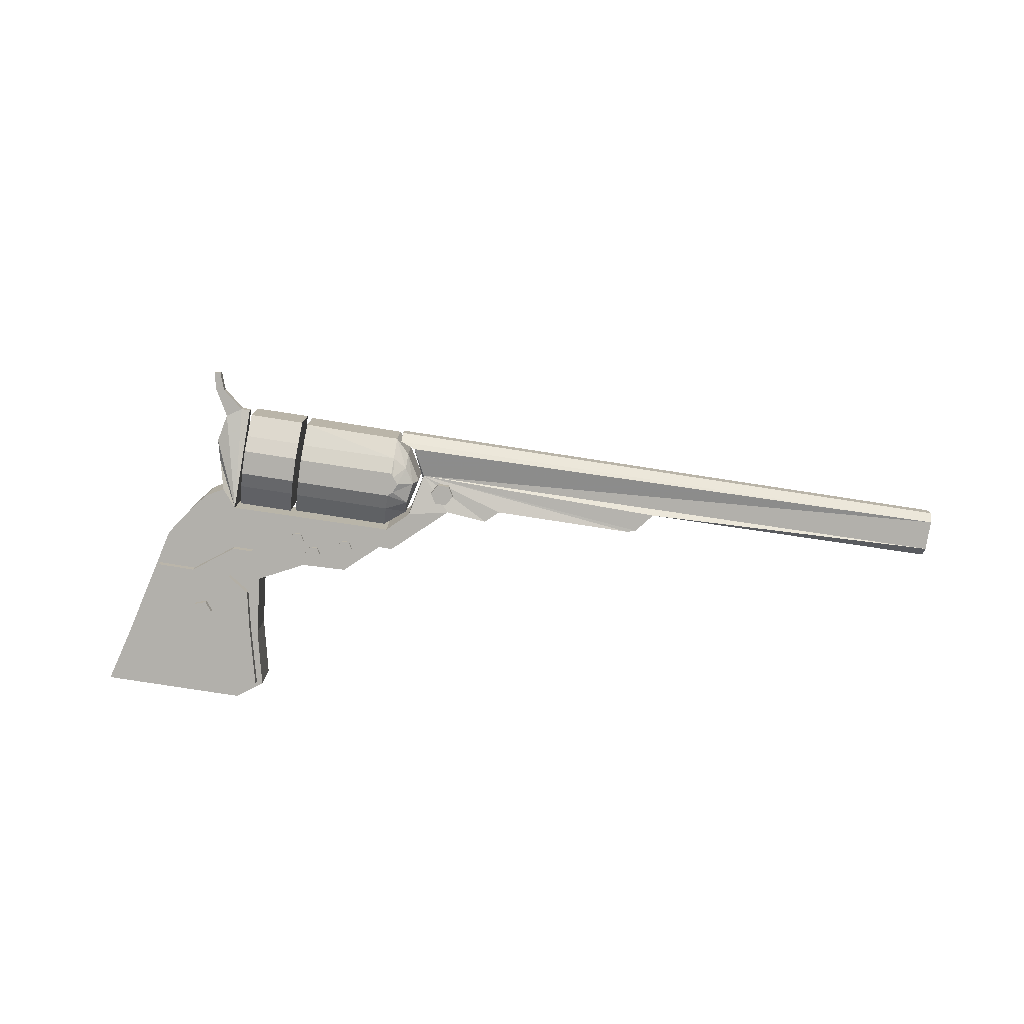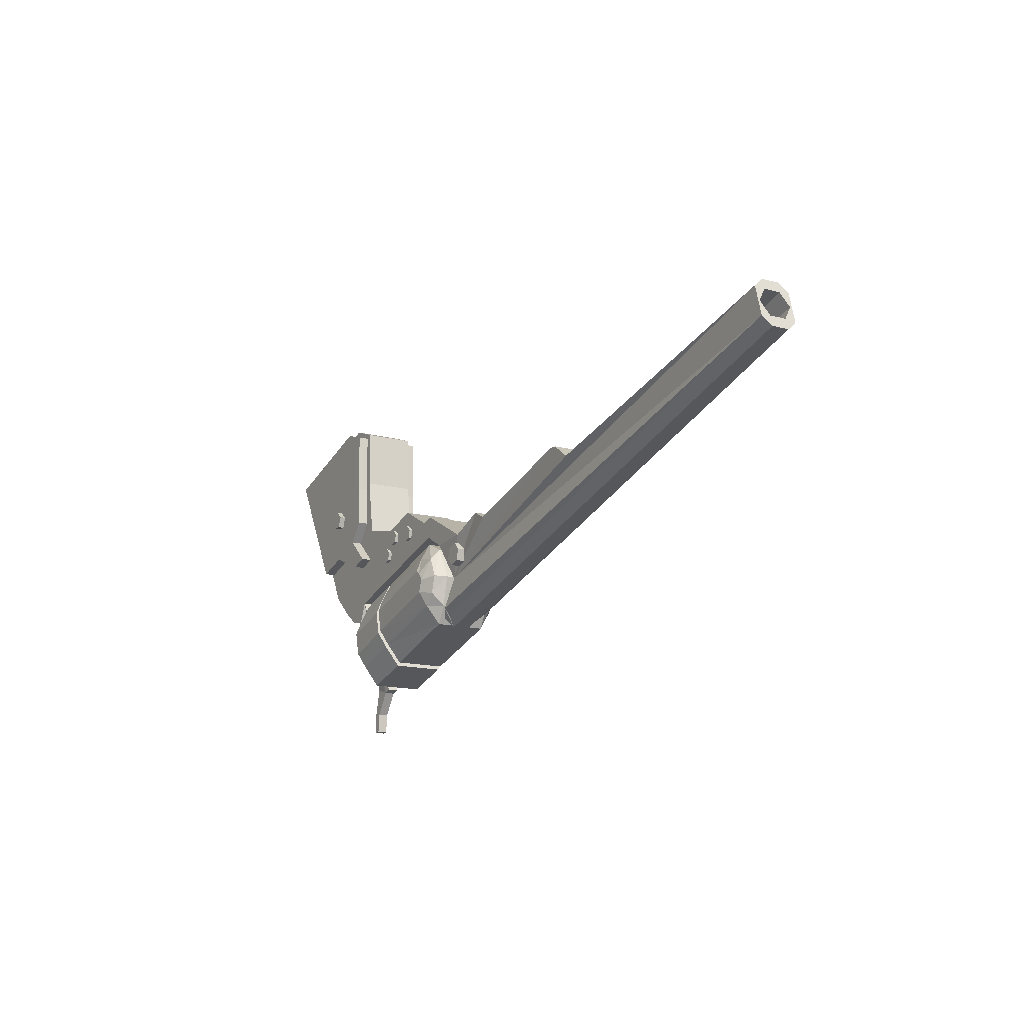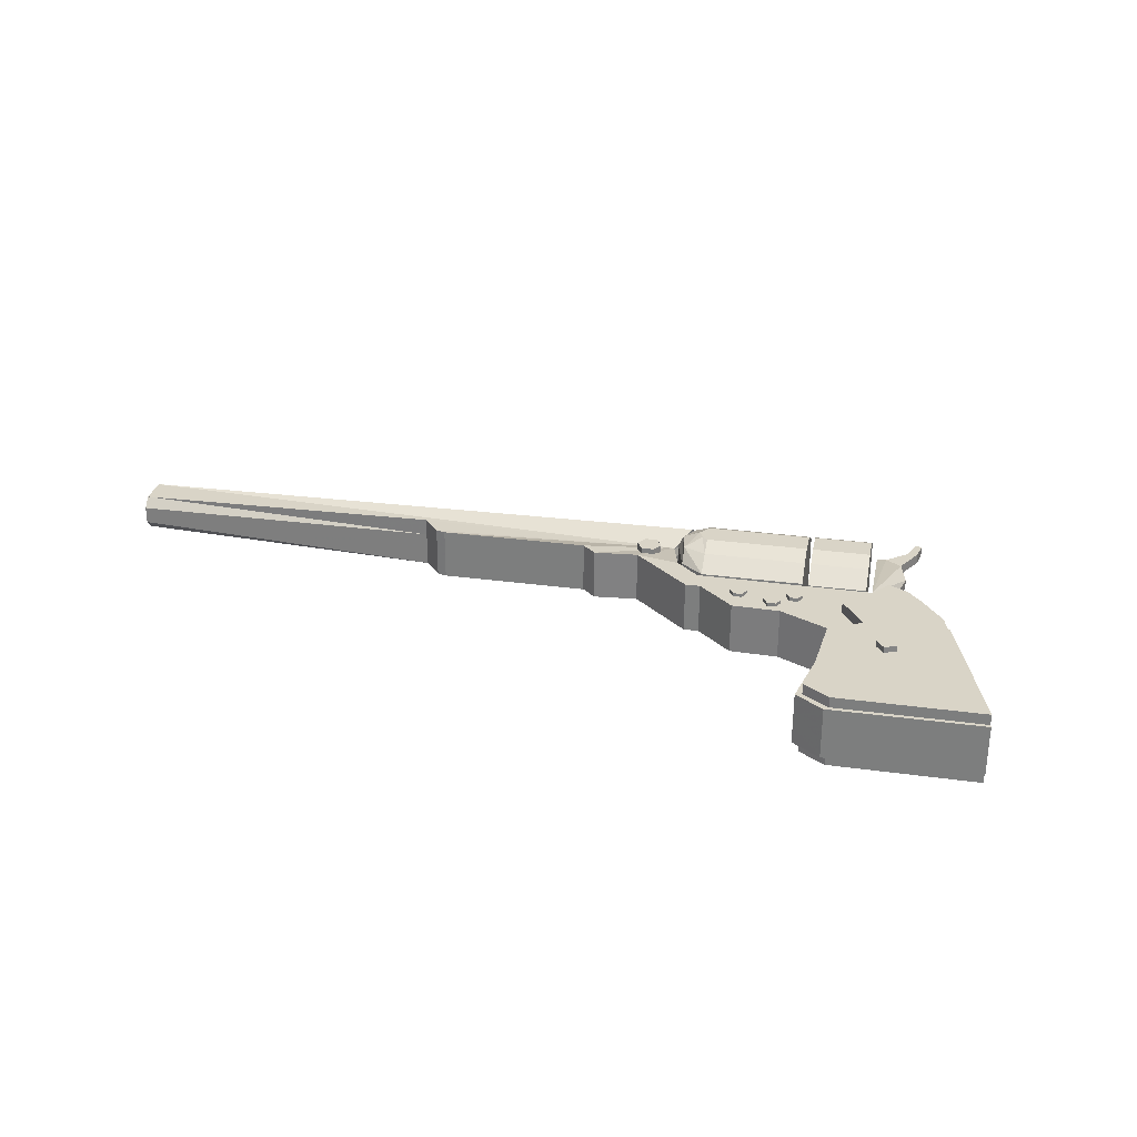
<metadata>
{"format":"obj","ext":"obj","renderer":"f3d","projection":"perspective","resolution":1024,"background":"white","views":[{"elev":-79.3,"azim":4.6,"up":"+Z"},{"elev":-16.8,"azim":61.3,"up":"+Y"},{"elev":29.4,"azim":-155.2,"up":"+Z"}]}
</metadata>
<code>
v -0.09194 0.02182 -0.05534
v -0.08798 0.03504 -0.05519
v -0.08753 0.03387 0.04035
v -0.09148 0.02065 0.04021
v -0.07456 0.03823 -0.05522
v -0.0741 0.03706 0.04033
v -0.06508 0.0282 -0.05539
v -0.06463 0.02703 0.04016
v -0.06903 0.01498 -0.05553
v -0.06858 0.01381 0.04002
v -0.08246 0.01179 -0.0555
v -0.082 0.01062 0.04004
v -0.1418 0.01821 -0.05514
v -0.1513 0.02824 -0.05498
v -0.1413 0.01704 0.0404
v -0.1508 0.02707 0.04057
v -0.1284 0.0214 -0.05517
v -0.1279 0.02023 0.04038
v -0.1244 0.03462 -0.05502
v -0.124 0.03345 0.04052
v -0.1339 0.04465 -0.05486
v -0.1334 0.04348 0.04069
v -0.1473 0.04147 -0.05483
v -0.1469 0.04029 0.04071
v -0.1557 -0.008517 0.04076
v -0.1519 0.004166 0.04089
v -0.1562 -0.007343 -0.05479
v -0.1524 0.005341 -0.05465
v -0.1686 -0.01158 0.04078
v -0.1691 -0.0104 -0.05477
v -0.1777 -0.001954 0.04094
v -0.1782 -0.000779 -0.0546
v -0.1739 0.01073 0.04108
v -0.1744 0.0119 -0.05447
v -0.161 0.01379 0.04106
v -0.1615 0.01497 -0.05449
v 0.13 -0.05534 -0.05734
v 0.1243 -0.07437 -0.05755
v 0.1247 -0.07555 0.038
v 0.1304 -0.05651 0.03821
v 0.1049 -0.07896 -0.05751
v 0.1054 -0.08014 0.03803
v 0.09129 -0.06452 -0.05727
v 0.09174 -0.06569 0.03828
v 0.09698 -0.04548 -0.05706
v 0.09743 -0.04666 0.03848
v 0.1163 -0.04089 -0.0571
v 0.1168 -0.04206 0.03845
v -0.3341 0.1211 -0.07468
v -0.342 0.1022 -0.07487
v -0.3413 0.1005 0.06391
v -0.3334 0.1193 0.06411
v -0.3623 0.1038 -0.07475
v -0.3617 0.1021 0.06403
v -0.3671 0.1237 -0.07449
v -0.3664 0.122 0.0643
v -0.3496 0.1344 -0.07444
v -0.349 0.1327 0.06434
v -0.1463 -0.1533 -0.08818
v -0.2368 -0.1748 -0.08802
v -0.2307 -0.2004 -0.07545
v -0.1402 -0.1789 -0.07561
v -0.2464 -0.1345 -0.08747
v -0.2524 -0.1092 -0.07422
v -0.1559 -0.113 -0.08764
v -0.1619 -0.0877 -0.07439
v -0.2223 -0.2358 -0.0555
v -0.1318 -0.2143 -0.05566
v -0.2607 -0.07434 -0.05333
v -0.1701 -0.05284 -0.0535
v -0.2219 -0.2368 0.02798
v -0.1314 -0.2153 0.02781
v -0.2603 -0.07536 0.03015
v -0.1697 -0.05387 0.02998
v -0.2302 -0.2019 0.04887
v -0.1396 -0.1804 0.0487
v -0.2518 -0.1107 0.0501
v -0.1613 -0.08923 0.04993
v -0.2361 -0.1767 0.06213
v -0.1456 -0.1552 0.06196
v -0.2457 -0.1363 0.06267
v -0.1552 -0.1148 0.0625
v 0.06805 -0.1485 -0.05195
v 0.07984 -0.09562 -0.03854
v 0.07719 -0.08433 -0.02324
v 0.06819 -0.1489 -0.02399
v 0.04649 -0.02816 -0.05037
v 0.04662 -0.02851 -0.02241
v 0.002374 -0.002461 -0.04984
v 0.002507 -0.002804 -0.02189
v -0.273 -0.06591 -0.04931
v -0.2728 -0.06626 -0.02136
v -0.2309 -0.2402 -0.0179
v -0.2309 -0.2402 -0.01654
v -0.2456 -0.2437 -0.01787
v -0.2456 -0.2437 -0.01651
v -0.2738 -0.2813 -0.0182
v -0.2738 -0.2813 -0.01684
v -0.2771 -0.3131 -0.01858
v -0.2771 -0.3131 -0.01721
v -0.2877 -0.314 -0.01854
v -0.2877 -0.3141 -0.01718
v -0.2885 -0.2848 -0.01817
v -0.2884 -0.2848 -0.01681
v -0.2743 -0.2335 -0.01761
v -0.2743 -0.2335 -0.01625
v -0.2957 -0.189 -0.01696
v -0.2957 -0.1891 -0.0156
v -0.2956 -0.1503 -0.01649
v -0.2956 -0.1503 -0.01513
v -0.2901 -0.1021 -0.04967
v -0.29 -0.1025 -0.02172
v -0.3232 -0.09298 -0.0494
v -0.3231 -0.09332 -0.02145
v -0.3533 -0.07071 -0.04899
v -0.3532 -0.07106 -0.02103
v -0.3993 -0.03001 -0.04827
v -0.3992 -0.03035 -0.02031
v -0.541 0.2395 -0.04428
v -0.5409 0.2392 -0.01633
v -0.3095 0.2946 -0.0447
v -0.3094 0.2943 -0.01675
v -0.259 0.2744 -0.04519
v -0.2588 0.274 -0.01724
v -0.2571 0.1734 -0.04644
v -0.2569 0.1731 -0.01849
v -0.2424 0.07168 -0.04776
v -0.2422 0.07134 -0.01981
v -0.1585 0.05196 -0.0484
v -0.1583 0.05162 -0.02045
v -0.08292 0.06734 -0.04858
v -0.08279 0.067 -0.02062
v -0.01495 0.02932 -0.04937
v -0.01482 0.02898 -0.02141
v 0.008485 0.03489 -0.04941
v 0.008618 0.03455 -0.02146
v 0.1179 -0.02578 -0.05068
v 0.1181 -0.02612 -0.02272
v 0.1855 -0.003074 -0.05072
v 0.1856 -0.003417 -0.02277
v 0.2123 -0.01836 -0.05103
v 0.2125 -0.0187 -0.02308
v 0.446 0.03715 -0.05146
v 0.4462 0.03681 -0.02351
v 0.4617 0.03624 -0.05155
v 0.4619 0.0359 -0.0236
v 0.4957 0.01027 -0.05203
v 0.4959 0.009931 -0.02408
v 0.9981 0.1163 -0.04031
v 0.9948 0.13 -0.02498
v 1.01 0.06649 -0.04097
v 0.04441 -0.1625 -0.03919
v 0.04775 -0.1764 -0.02424
v 1.013 0.05237 -0.02602
v 0.07732 -0.08468 0.004702
v 0.06832 -0.1492 0.003952
v 0.04675 -0.02885 0.005534
v 0.00264 -0.003148 0.00606
v -0.2727 -0.0666 0.00659
v -0.2309 -0.2404 -0.002905
v -0.2455 -0.2439 -0.002878
v -0.2737 -0.2815 -0.003206
v -0.277 -0.3132 -0.003581
v -0.2876 -0.3142 -0.003542
v -0.2884 -0.285 -0.003179
v -0.2743 -0.2337 -0.002616
v -0.2957 -0.1892 -0.001968
v -0.2956 -0.1505 -0.001492
v -0.2899 -0.1028 0.006227
v -0.323 -0.09367 0.006497
v -0.353 -0.0714 0.006914
v -0.3991 -0.03069 0.007633
v -0.5408 0.2388 0.01162
v -0.3093 0.2939 0.0112
v -0.2587 0.2737 0.01071
v -0.2568 0.1727 0.009456
v -0.2421 0.07099 0.008136
v -0.1582 0.05127 0.007494
v -0.08265 0.06666 0.007324
v -0.01469 0.02864 0.006533
v 0.008751 0.0342 0.00649
v 0.1182 -0.02646 0.005223
v 0.1858 -0.003761 0.005181
v 0.2126 -0.01905 0.004865
v 0.4463 0.03647 0.004435
v 0.462 0.03555 0.004349
v 0.496 0.009587 0.003868
v 0.995 0.1297 0.002969
v 0.04788 -0.1768 0.00371
v 1.013 0.05202 0.001927
v 0.08012 -0.09633 0.01969
v 0.06845 -0.1496 0.0319
v 0.04689 -0.02919 0.03348
v 0.002773 -0.003491 0.03401
v -0.2726 -0.06695 0.03454
v -0.2309 -0.2404 -0.00154
v -0.2455 -0.2439 -0.001513
v -0.2737 -0.2815 -0.001841
v -0.277 -0.3133 -0.002216
v -0.2876 -0.3142 -0.002177
v -0.2884 -0.285 -0.001814
v -0.2743 -0.2337 -0.001251
v -0.2956 -0.1892 -0.000603
v -0.2956 -0.1505 -0.000127
v -0.2897 -0.1032 0.03417
v -0.3228 -0.09401 0.03444
v -0.3529 -0.07174 0.03486
v -0.3989 -0.03104 0.03558
v -0.5406 0.2385 0.03957
v -0.3091 0.2936 0.03914
v -0.2586 0.2733 0.03865
v -0.2567 0.1724 0.0374
v -0.242 0.07065 0.03608
v -0.1581 0.05093 0.03544
v -0.08252 0.06631 0.03527
v -0.01455 0.02829 0.03448
v 0.008884 0.03386 0.03444
v 0.1183 -0.02681 0.03317
v 0.1859 -0.004104 0.03313
v 0.2127 -0.01939 0.03281
v 0.4464 0.03612 0.03238
v 0.4621 0.03521 0.0323
v 0.4961 0.009244 0.03182
v 0.9983 0.1155 0.01792
v 0.04469 -0.1632 0.01903
v 1.01 0.06577 0.01725
v 1.004 0.09149 -0.03729
v 1.009 0.06927 -0.02448
v 1.009 0.06894 0.001705
v 0.9988 0.1134 -0.02389
v 0.9989 0.1131 0.002298
v 1.004 0.09085 0.0151
v 0.1015 -0.1236 0.01676
v 0.1066 -0.1452 -0.02282
v 0.1067 -0.1455 0.003366
v 0.09624 -0.1014 0.003958
v 0.1013 -0.1229 -0.03562
v 0.09612 -0.101 -0.02223
v -0.5388 0.2344 -0.06055
v -0.3157 0.2869 -0.06097
v -0.3152 0.2855 0.05642
v -0.5382 0.233 0.05683
v -0.2689 0.2696 -0.0614
v -0.2683 0.2681 0.05598
v -0.2685 0.1629 -0.06272
v -0.2679 0.1614 0.05467
v -0.2655 0.0933 -0.06359
v -0.265 0.09185 0.0538
v -0.2957 0.06025 -0.06385
v -0.2952 0.05881 0.05354
v -0.2479 0.01559 -0.06463
v -0.2474 0.01415 0.05276
v -0.2816 0.007587 -0.06456
v -0.2811 0.006144 0.05282
v -0.3606 0.04127 -0.06377
v -0.3601 0.03982 0.05361
v -0.4227 0.02577 -0.06367
v -0.4222 0.02432 0.05372
v -0.1373 -0.1502 -0.08776
v -0.1466 -0.1103 -0.08722
v -0.1527 -0.08462 -0.07443
v -0.1313 -0.1754 -0.07565
v 0.01323 -0.07234 -0.08752
v 0.007148 -0.04666 -0.07472
v 0.02339 -0.07761 -0.08763
v 0.04629 -0.05486 -0.07501
v 0.03336 -0.09158 -0.08785
v 0.06094 -0.08857 -0.0755
v 0.02716 -0.1051 -0.08799
v 0.05074 -0.1183 -0.07581
v 0.02452 -0.1124 -0.08807
v 0.03071 -0.1384 -0.07596
v -0.1602 -0.05262 -0.05361
v -0.123 -0.21 -0.05572
v -0.00042 -0.01466 -0.0539
v 0.04148 -0.03445 -0.05434
v 0.07079 -0.09072 -0.05517
v 0.05609 -0.1407 -0.05572
v 0.03847 -0.1709 -0.05601
v -0.1598 -0.05366 0.03066
v -0.1226 -0.211 0.02854
v -1.9e-05 -0.01569 0.03036
v 0.04188 -0.03549 0.02992
v 0.07119 -0.09175 0.02909
v 0.05649 -0.1417 0.02854
v 0.03887 -0.172 0.02825
v -0.1521 -0.08616 0.05061
v -0.1307 -0.1769 0.0494
v 0.007743 -0.0482 0.05032
v 0.04688 -0.0564 0.05003
v 0.06153 -0.09011 0.04955
v 0.05133 -0.1199 0.04923
v 0.03131 -0.1399 0.04908
v -0.1459 -0.1121 0.06271
v -0.1366 -0.1521 0.06217
v 0.01394 -0.07418 0.06241
v 0.02411 -0.07945 0.0623
v 0.03407 -0.09343 0.06208
v 0.02787 -0.1069 0.06195
v 0.02523 -0.1143 0.06187
f 2 1 3
f 3 1 4
f 5 2 6
f 6 2 3
f 7 5 8
f 8 5 6
f 9 7 10
f 10 7 8
f 11 9 12
f 12 9 10
f 1 11 4
f 4 11 12
f 11 7 9
f 11 5 7
f 11 2 5
f 11 1 2
f 10 8 12
f 8 6 12
f 6 3 12
f 3 4 12
f 14 13 15
f 14 15 16
f 13 17 18
f 13 18 15
f 17 19 20
f 17 20 18
f 19 21 22
f 19 22 20
f 21 23 24
f 21 24 22
f 23 14 16
f 23 16 24
f 19 23 21
f 17 23 19
f 13 23 17
f 14 23 13
f 20 22 24
f 18 20 24
f 15 18 24
f 16 15 24
f 26 25 27
f 26 27 28
f 25 29 30
f 25 30 27
f 29 31 32
f 29 32 30
f 31 33 34
f 31 34 32
f 33 35 36
f 33 36 34
f 35 26 28
f 35 28 36
f 31 35 33
f 29 35 31
f 25 35 29
f 26 35 25
f 32 34 36
f 30 32 36
f 27 30 36
f 28 27 36
f 38 37 39
f 39 37 40
f 41 38 42
f 42 38 39
f 43 41 44
f 44 41 42
f 45 43 46
f 46 43 44
f 47 45 48
f 48 45 46
f 37 47 40
f 40 47 48
f 47 43 45
f 47 41 43
f 47 38 41
f 47 37 38
f 46 44 48
f 44 42 48
f 42 39 48
f 39 40 48
f 50 49 51
f 51 49 52
f 53 50 54
f 54 50 51
f 55 53 56
f 56 53 54
f 57 55 58
f 58 55 56
f 49 57 52
f 52 57 58
f 57 53 55
f 57 50 53
f 57 49 50
f 56 54 58
f 54 51 58
f 51 52 58
f 60 59 61
f 61 59 62
f 63 60 64
f 64 60 61
f 65 63 66
f 66 63 64
f 59 65 62
f 62 65 66
f 61 62 67
f 67 62 68
f 64 61 69
f 69 61 67
f 66 64 70
f 70 64 69
f 62 66 68
f 68 66 70
f 67 68 71
f 71 68 72
f 69 67 73
f 73 67 71
f 70 69 74
f 74 69 73
f 68 70 72
f 72 70 74
f 71 72 75
f 75 72 76
f 73 71 77
f 77 71 75
f 74 73 78
f 78 73 77
f 72 74 76
f 76 74 78
f 75 76 79
f 79 76 80
f 77 75 81
f 81 75 79
f 78 77 82
f 82 77 81
f 76 78 80
f 80 78 82
f 59 63 65
f 59 60 63
f 82 81 80
f 81 79 80
f 84 83 85
f 85 83 86
f 87 84 88
f 88 84 85
f 89 87 90
f 90 87 88
f 91 89 92
f 92 89 90
f 93 91 94
f 94 91 92
f 95 93 96
f 96 93 94
f 97 95 98
f 98 95 96
f 99 97 100
f 100 97 98
f 101 99 102
f 102 99 100
f 103 101 104
f 104 101 102
f 105 103 106
f 106 103 104
f 107 105 108
f 108 105 106
f 109 107 110
f 110 107 108
f 111 109 112
f 112 109 110
f 113 111 114
f 114 111 112
f 115 113 116
f 116 113 114
f 117 115 118
f 118 115 116
f 119 117 120
f 120 117 118
f 121 119 122
f 122 119 120
f 123 121 124
f 124 121 122
f 125 123 126
f 126 123 124
f 127 125 128
f 128 125 126
f 129 127 130
f 130 127 128
f 131 129 132
f 132 129 130
f 133 131 134
f 134 131 132
f 135 133 136
f 136 133 134
f 137 135 138
f 138 135 136
f 139 137 140
f 140 137 138
f 141 139 142
f 142 139 140
f 143 141 144
f 144 141 142
f 145 143 146
f 146 143 144
f 147 145 148
f 148 145 146
f 149 147 150
f 150 147 148
f 152 151 153
f 153 151 154
f 83 152 86
f 86 152 153
f 85 86 155
f 155 86 156
f 88 85 157
f 157 85 155
f 90 88 158
f 158 88 157
f 92 90 159
f 159 90 158
f 94 92 160
f 160 92 159
f 96 94 161
f 161 94 160
f 98 96 162
f 162 96 161
f 100 98 163
f 163 98 162
f 102 100 164
f 164 100 163
f 104 102 165
f 165 102 164
f 106 104 166
f 166 104 165
f 108 106 167
f 167 106 166
f 110 108 168
f 168 108 167
f 112 110 169
f 169 110 168
f 114 112 170
f 170 112 169
f 116 114 171
f 171 114 170
f 118 116 172
f 172 116 171
f 120 118 173
f 173 118 172
f 122 120 174
f 174 120 173
f 124 122 175
f 175 122 174
f 126 124 176
f 176 124 175
f 128 126 177
f 177 126 176
f 130 128 178
f 178 128 177
f 132 130 179
f 179 130 178
f 134 132 180
f 180 132 179
f 136 134 181
f 181 134 180
f 138 136 182
f 182 136 181
f 140 138 183
f 183 138 182
f 142 140 184
f 184 140 183
f 144 142 185
f 185 142 184
f 146 144 186
f 186 144 185
f 148 146 187
f 187 146 186
f 150 148 188
f 188 148 187
f 153 154 189
f 189 154 190
f 86 153 156
f 156 153 189
f 155 156 191
f 191 156 192
f 157 155 193
f 193 155 191
f 158 157 194
f 194 157 193
f 159 158 195
f 195 158 194
f 160 159 196
f 196 159 195
f 161 160 197
f 197 160 196
f 162 161 198
f 198 161 197
f 163 162 199
f 199 162 198
f 164 163 200
f 200 163 199
f 165 164 201
f 201 164 200
f 166 165 202
f 202 165 201
f 167 166 203
f 203 166 202
f 168 167 204
f 204 167 203
f 169 168 205
f 205 168 204
f 170 169 206
f 206 169 205
f 171 170 207
f 207 170 206
f 172 171 208
f 208 171 207
f 173 172 209
f 209 172 208
f 174 173 210
f 210 173 209
f 175 174 211
f 211 174 210
f 176 175 212
f 212 175 211
f 177 176 213
f 213 176 212
f 178 177 214
f 214 177 213
f 179 178 215
f 215 178 214
f 180 179 216
f 216 179 215
f 181 180 217
f 217 180 216
f 182 181 218
f 218 181 217
f 183 182 219
f 219 182 218
f 184 183 220
f 220 183 219
f 185 184 221
f 221 184 220
f 186 185 222
f 222 185 221
f 187 186 223
f 223 186 222
f 188 187 224
f 224 187 223
f 189 190 225
f 225 190 226
f 156 189 192
f 192 189 225
f 83 151 152
f 84 151 83
f 125 121 123
f 127 121 125
f 84 149 151
f 84 147 149
f 84 145 147
f 84 143 145
f 84 141 143
f 84 139 141
f 84 137 139
f 87 137 84
f 87 135 137
f 89 135 87
f 89 133 135
f 119 115 117
f 119 113 115
f 119 111 113
f 103 99 101
f 103 97 99
f 105 97 103
f 105 95 97
f 95 91 93
f 105 91 95
f 107 91 105
f 109 91 107
f 111 91 109
f 119 91 111
f 127 91 119
f 127 119 121
f 91 127 89
f 89 129 131
f 127 129 89
f 133 89 131
f 225 226 192
f 192 226 191
f 211 210 212
f 212 210 213
f 226 224 191
f 224 223 191
f 223 222 191
f 222 221 191
f 221 220 191
f 220 219 191
f 219 218 191
f 191 218 193
f 218 217 193
f 193 217 194
f 217 216 194
f 208 207 209
f 207 206 209
f 206 205 209
f 200 199 201
f 199 198 201
f 201 198 202
f 198 197 202
f 196 195 197
f 197 195 202
f 202 195 203
f 203 195 204
f 204 195 205
f 205 195 209
f 209 195 213
f 210 209 213
f 194 213 195
f 213 194 214
f 214 194 215
f 215 194 216
f 151 149 227
f 154 151 227
f 227 149 150
f 154 227 228
f 190 154 228
f 229 190 228
f 227 150 230
f 230 150 188
f 190 229 226
f 230 188 231
f 229 232 226
f 231 188 224
f 224 226 232
f 231 224 232
f 234 233 235
f 234 236 233
f 237 236 234
f 238 236 237
f 237 227 238
f 237 234 227
f 234 228 227
f 234 235 229
f 229 228 234
f 236 238 230
f 230 238 227
f 233 236 231
f 230 231 236
f 235 233 232
f 229 235 232
f 231 232 233
f 240 239 241
f 241 239 242
f 243 240 244
f 244 240 241
f 245 243 246
f 246 243 244
f 247 245 248
f 248 245 246
f 249 247 250
f 250 247 248
f 251 249 252
f 252 249 250
f 253 251 254
f 254 251 252
f 255 253 256
f 256 253 254
f 257 255 258
f 258 255 256
f 239 257 242
f 242 257 258
f 240 257 239
f 240 255 257
f 249 245 247
f 243 255 240
f 245 255 243
f 249 255 245
f 251 255 249
f 251 253 255
f 242 258 241
f 258 256 241
f 248 246 250
f 241 256 244
f 244 256 246
f 246 256 250
f 250 256 252
f 256 254 252
f 260 259 261
f 261 259 262
f 263 260 264
f 264 260 261
f 265 263 266
f 266 263 264
f 267 265 268
f 268 265 266
f 269 267 270
f 270 267 268
f 271 269 272
f 272 269 270
f 259 271 262
f 262 271 272
f 261 262 273
f 273 262 274
f 264 261 275
f 275 261 273
f 266 264 276
f 276 264 275
f 268 266 277
f 277 266 276
f 270 268 278
f 278 268 277
f 272 270 279
f 279 270 278
f 262 272 274
f 274 272 279
f 273 274 280
f 280 274 281
f 275 273 282
f 282 273 280
f 276 275 283
f 283 275 282
f 277 276 284
f 284 276 283
f 278 277 285
f 285 277 284
f 279 278 286
f 286 278 285
f 274 279 281
f 281 279 286
f 280 281 287
f 287 281 288
f 282 280 289
f 289 280 287
f 283 282 290
f 290 282 289
f 284 283 291
f 291 283 290
f 285 284 292
f 292 284 291
f 286 285 293
f 293 285 292
f 281 286 288
f 288 286 293
f 287 288 294
f 294 288 295
f 289 287 296
f 296 287 294
f 290 289 297
f 297 289 296
f 291 290 298
f 298 290 297
f 292 291 299
f 299 291 298
f 293 292 300
f 300 292 299
f 288 293 295
f 295 293 300
f 263 259 260
f 263 271 259
f 263 269 271
f 265 269 263
f 267 269 265
f 294 295 296
f 295 300 296
f 300 299 296
f 296 299 297
f 297 299 298

</code>
